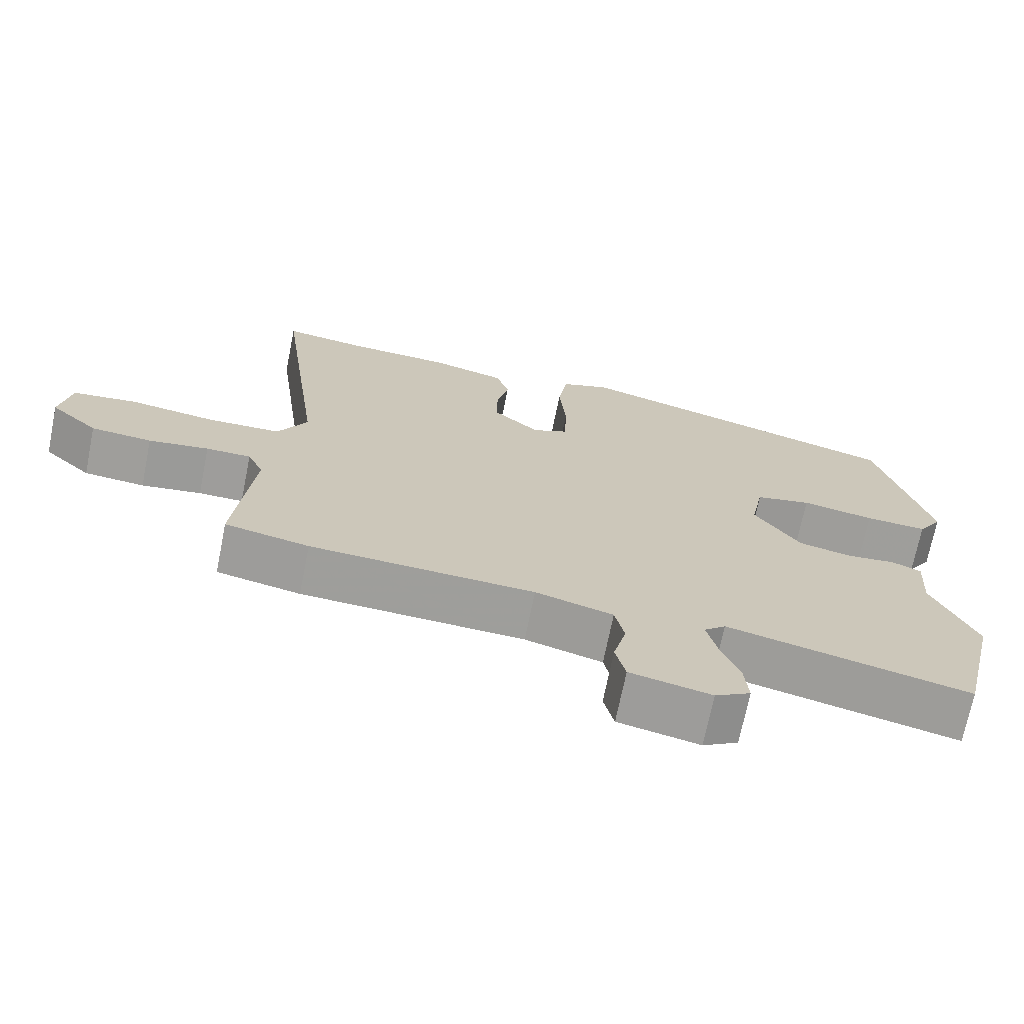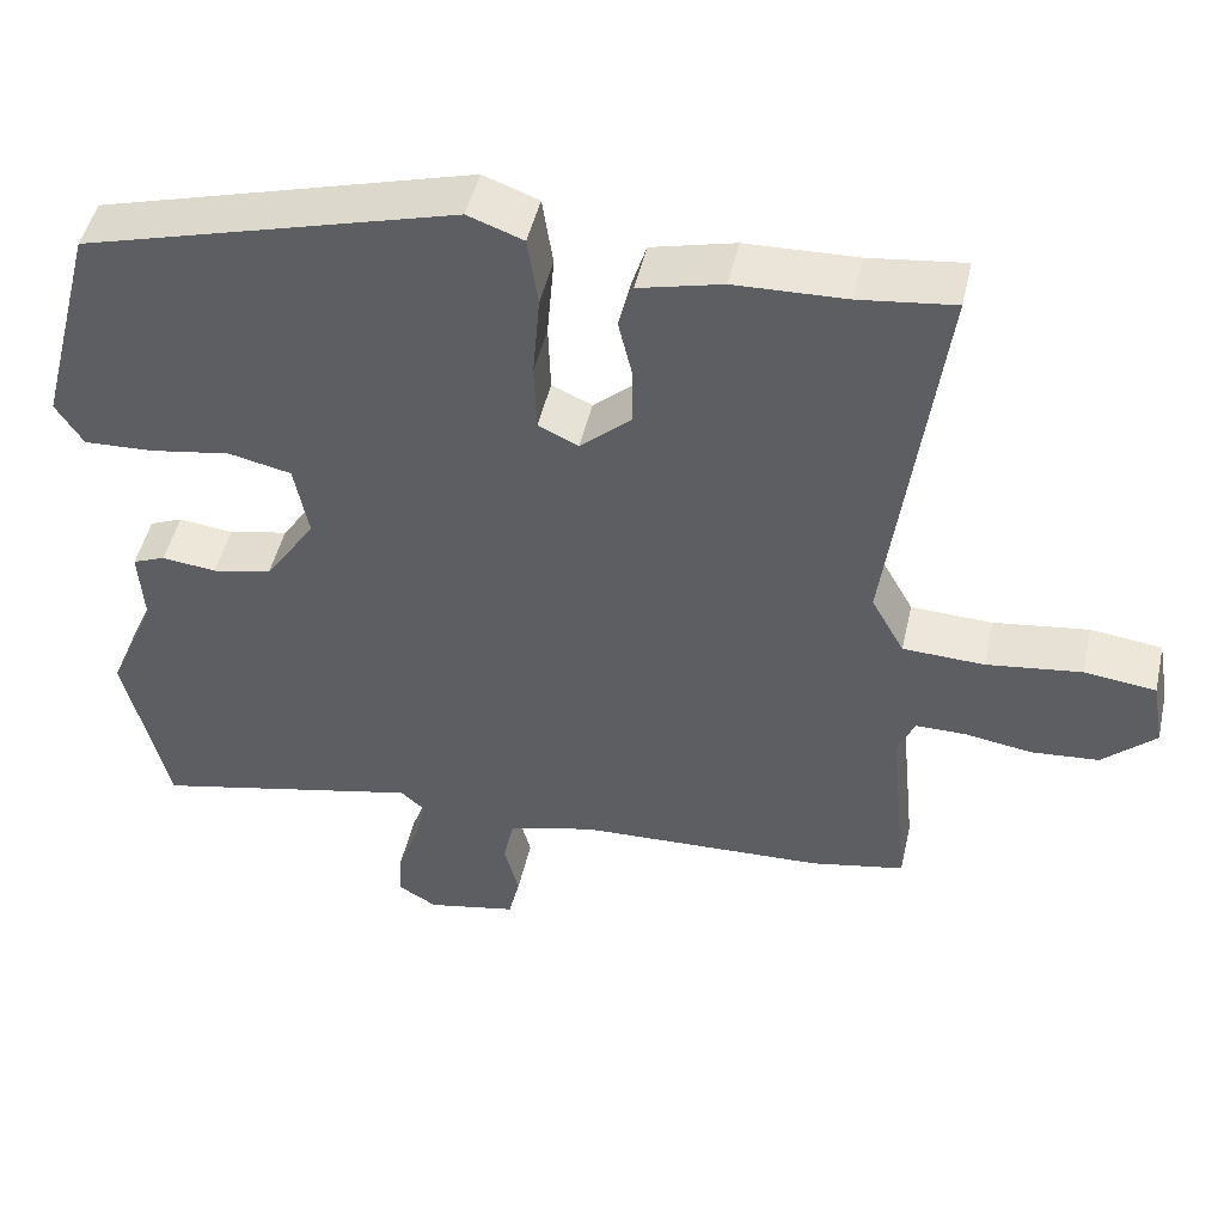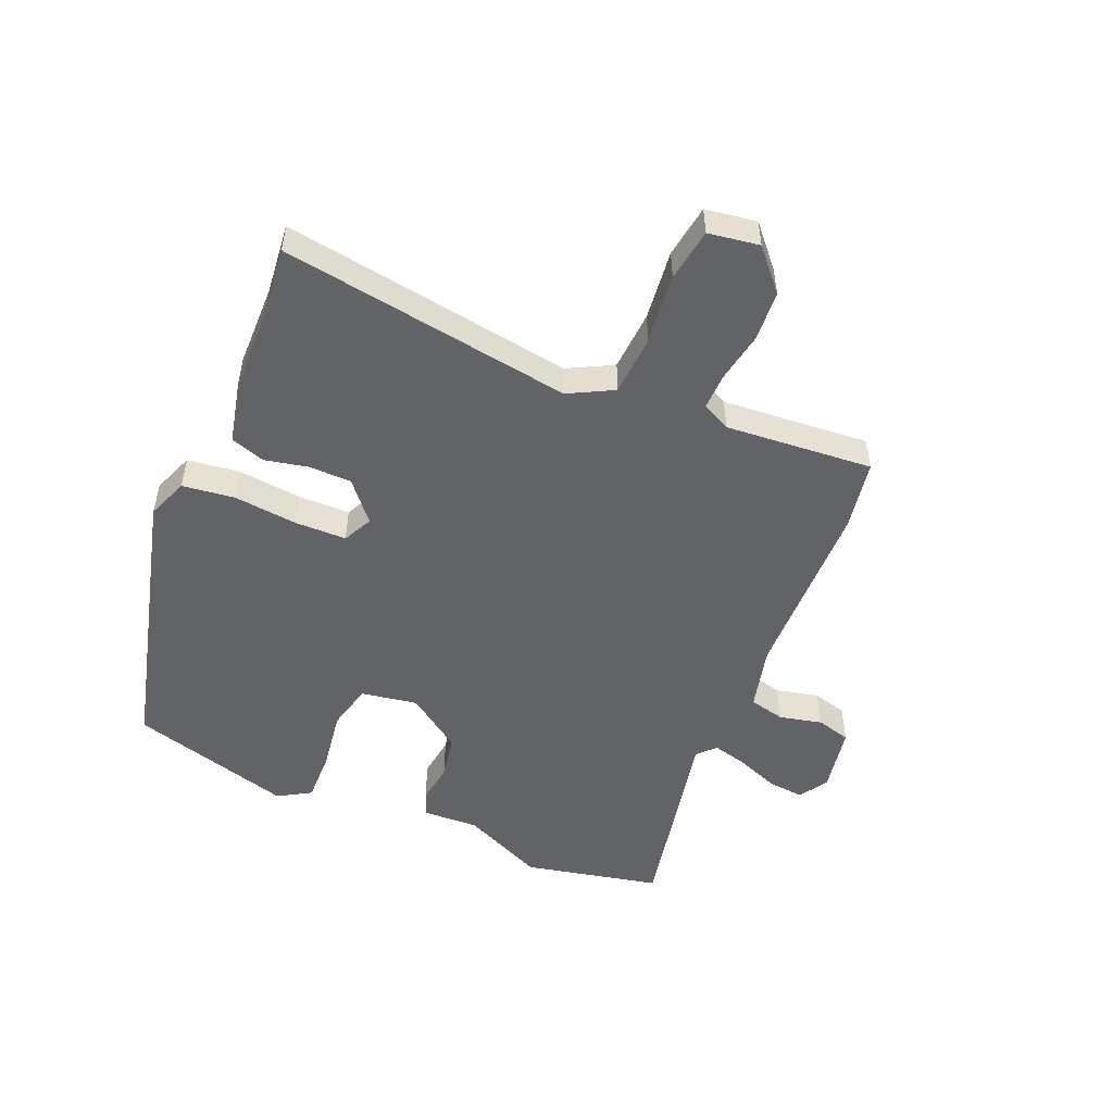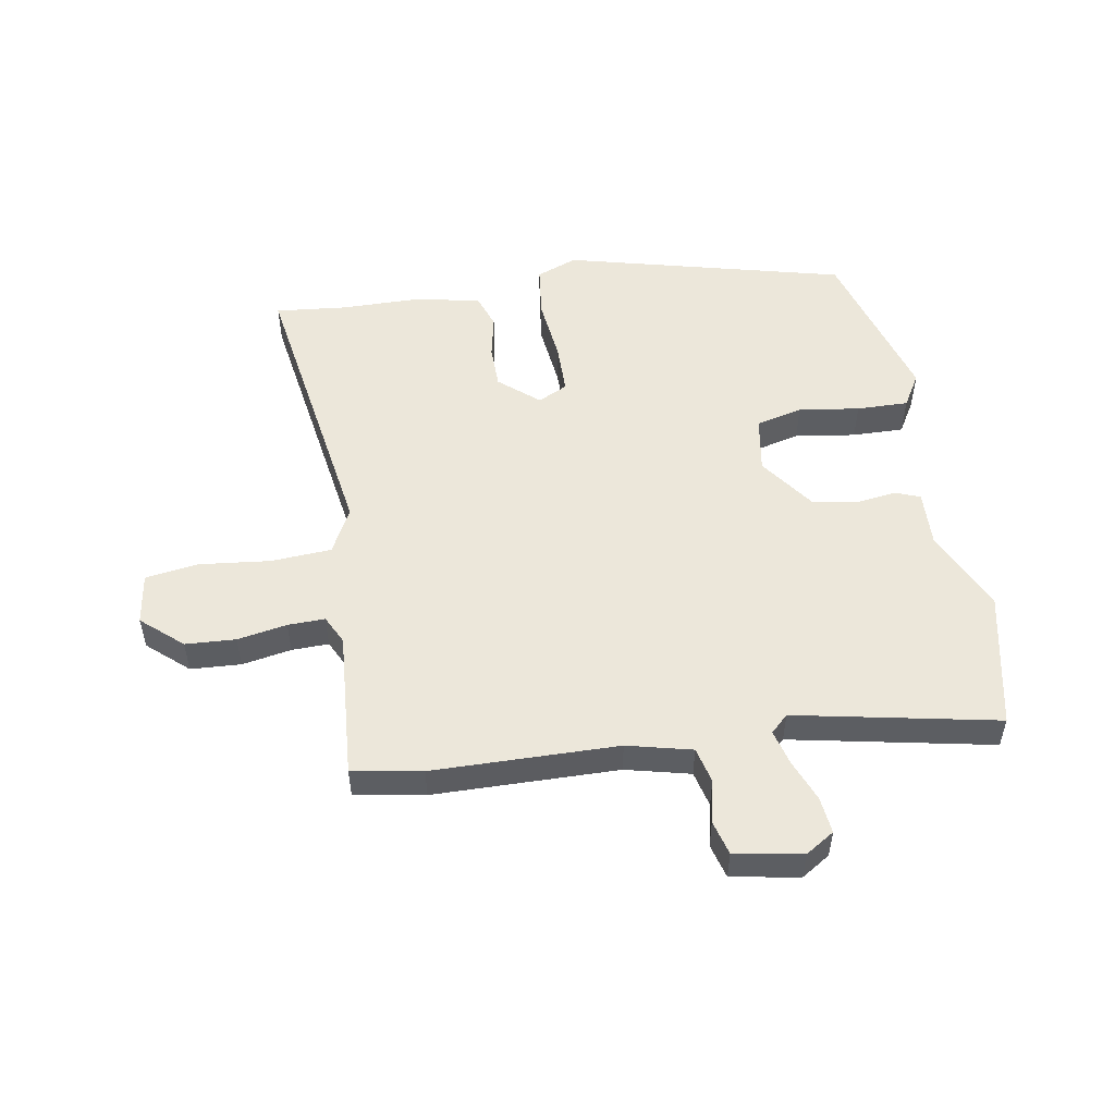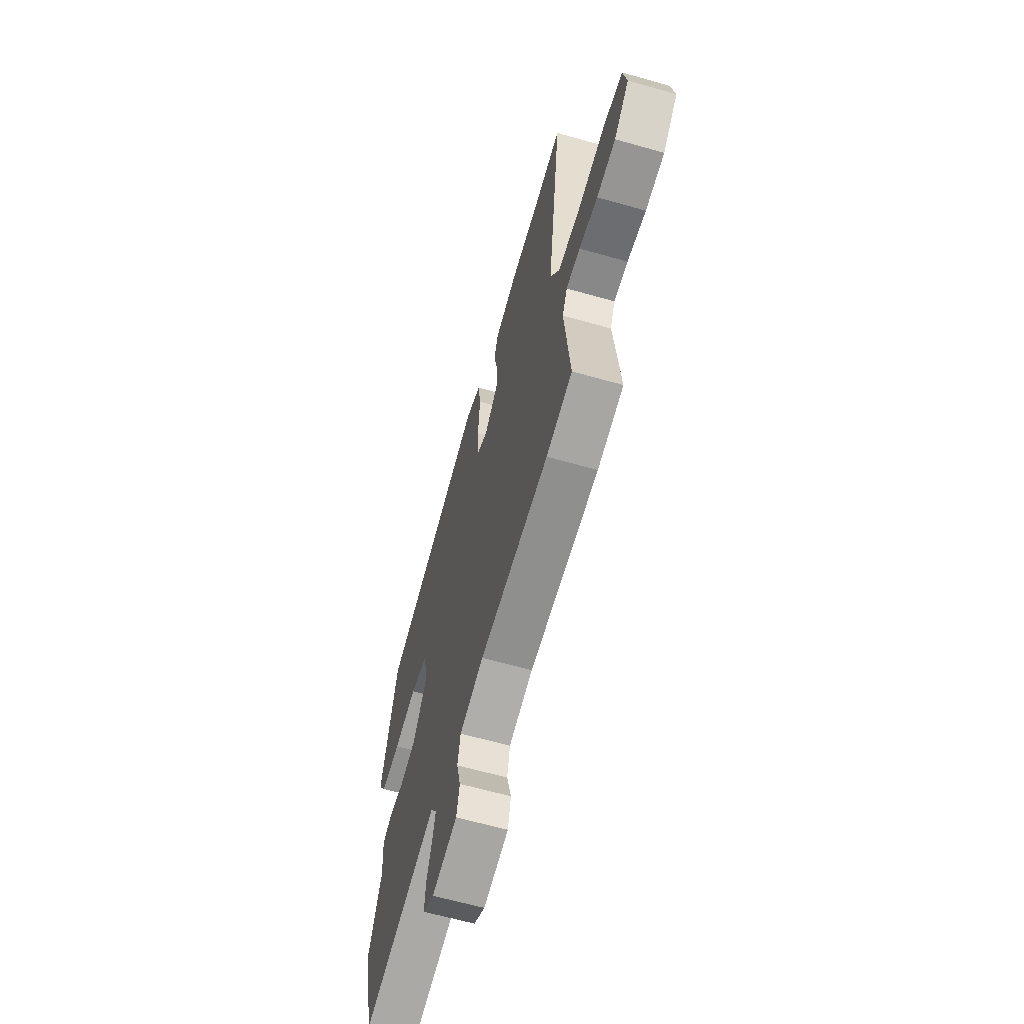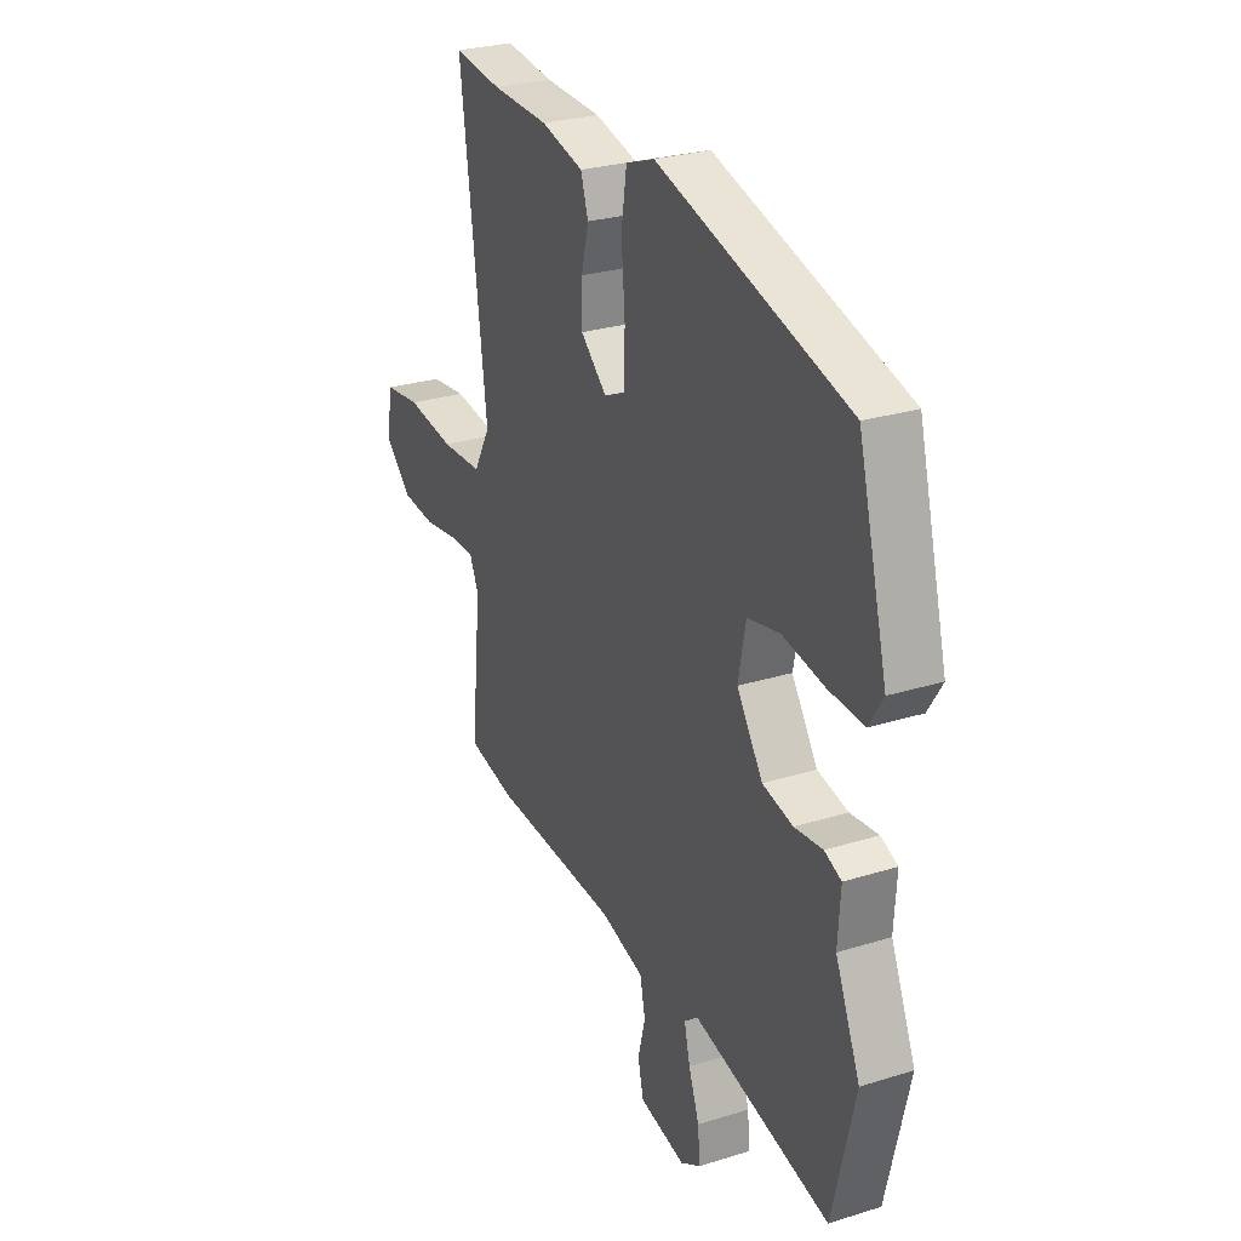
<metadata>
{"format":"obj","ext":"obj","renderer":"f3d","projection":"perspective","resolution":1024,"background":"white","views":[{"elev":-70.6,"azim":168.6,"up":"+Z"},{"elev":48.0,"azim":12.7,"up":"+Z"},{"elev":-51.0,"azim":65.8,"up":"+Y"},{"elev":52.3,"azim":168.9,"up":"+Y"},{"elev":-62.9,"azim":73.9,"up":"+Z"},{"elev":27.3,"azim":-115.6,"up":"+Z"}]}
</metadata>
<code>
v 0.419 0.07 0.49
v 0.537 0.07 0.505
v 0.473 0.07 0.016
v 0.514 0.07 -0.058
v 0.615 0.07 -0.062
v 0.733 0.07 -0.046
v 0.822 0.07 -0.057
v 0.837 0.07 -0.142
v 0.771 0.07 -0.203
v 0.687 0.07 -0.21
v 0.604 0.07 -0.197
v 0.542 0.07 -0.197
v 0.52 0.07 -0.245
v 0.545 0.07 -0.491
v 0.429 0.07 -0.514
v 0.12 0.07 -0.527
v 0.013 0.07 -0.556
v 0 0.07 -0.616
v 0.018 0.07 -0.687
v 0.004 0.07 -0.745
v -0.108 0.07 -0.768
v -0.157 0.07 -0.739
v -0.152 0.07 -0.678
v -0.126 0.07 -0.607
v -0.112 0.07 -0.548
v -0.142 0.07 -0.521
v -0.477 0.07 -0.597
v -0.531 0.07 -0.37
v -0.471 0.07 -0.231
v -0.477 0.07 -0.137
v -0.436 0.07 -0.12
v -0.368 0.07 -0.128
v -0.294 0.07 -0.112
v -0.231 0.07 -0.019
v -0.249 0.07 0.075
v -0.327 0.07 0.092
v -0.428 0.07 0.075
v -0.514 0.07 0.071
v -0.548 0.07 0.125
v -0.476 0.07 0.399
v -0.013 0.07 0.529
v 0.056 0.07 0.504
v 0.069 0.07 0.417
v 0.06 0.07 0.31
v 0.063 0.07 0.224
v 0.113 0.07 0.201
v 0.177 0.07 0.258
v 0.176 0.07 0.33
v 0.159 0.07 0.402
v 0.177 0.07 0.459
v 0.281 0.07 0.485
v 0.419 0 0.49
v 0.537 0 0.505
v 0.473 0 0.016
v 0.514 0 -0.058
v 0.615 0 -0.062
v 0.733 0 -0.046
v 0.822 0 -0.057
v 0.837 0 -0.142
v 0.771 0 -0.203
v 0.687 0 -0.21
v 0.604 0 -0.197
v 0.542 0 -0.197
v 0.52 0 -0.245
v 0.545 0 -0.491
v 0.429 0 -0.514
v 0.12 0 -0.527
v 0.013 0 -0.556
v 0 0 -0.616
v 0.018 0 -0.687
v 0.004 0 -0.745
v -0.108 0 -0.768
v -0.157 0 -0.739
v -0.152 0 -0.678
v -0.126 0 -0.607
v -0.112 0 -0.548
v -0.142 0 -0.521
v -0.477 0 -0.597
v -0.531 0 -0.37
v -0.471 0 -0.231
v -0.477 0 -0.137
v -0.436 0 -0.12
v -0.368 0 -0.128
v -0.294 0 -0.112
v -0.231 0 -0.019
v -0.249 0 0.075
v -0.327 0 0.092
v -0.428 0 0.075
v -0.514 0 0.071
v -0.548 0 0.125
v -0.476 0 0.399
v -0.013 0 0.529
v 0.056 0 0.504
v 0.069 0 0.417
v 0.06 0 0.31
v 0.063 0 0.224
v 0.113 0 0.201
v 0.177 0 0.258
v 0.176 0 0.33
v 0.159 0 0.402
v 0.177 0 0.459
v 0.281 0 0.485
f 50 51 1
f 49 50 1
f 48 49 1
f 1 2 3
f 48 1 3
f 47 48 3
f 46 47 3 4
f 45 46 4
f 42 43 44
f 41 42 44
f 40 41 44
f 39 40 44
f 38 39 44
f 37 38 44
f 36 37 44
f 35 36 44 45
f 34 35 45 4
f 29 30 31 32
f 29 32 33
f 28 29 33
f 27 28 33
f 26 27 33
f 33 34 4
f 26 33 4
f 25 26 4
f 22 23 24
f 21 22 24
f 20 21 24
f 19 20 24
f 18 19 24
f 17 18 24 25
f 13 14 15 16
f 17 25 4
f 16 17 4
f 13 16 4
f 12 13 4
f 9 10 11
f 8 9 11
f 7 8 11
f 6 7 11
f 5 6 11
f 4 5 11 12
f 52 102 101
f 52 101 100
f 52 100 99
f 54 53 52
f 54 52 99
f 54 99 98
f 55 54 98 97
f 55 97 96
f 95 94 93
f 95 93 92
f 95 92 91
f 95 91 90
f 95 90 89
f 95 89 88
f 95 88 87
f 96 95 87 86
f 55 96 86 85
f 83 82 81 80
f 84 83 80
f 84 80 79
f 84 79 78
f 84 78 77
f 55 85 84
f 55 84 77
f 55 77 76
f 75 74 73
f 75 73 72
f 75 72 71
f 75 71 70
f 75 70 69
f 76 75 69 68
f 67 66 65 64
f 55 76 68
f 55 68 67
f 55 67 64
f 55 64 63
f 62 61 60
f 62 60 59
f 62 59 58
f 62 58 57
f 62 57 56
f 63 62 56 55
f 1 52 53 2
f 2 53 54 3
f 3 54 55 4
f 4 55 56 5
f 5 56 57 6
f 6 57 58 7
f 7 58 59 8
f 8 59 60 9
f 9 60 61 10
f 10 61 62 11
f 11 62 63 12
f 12 63 64 13
f 13 64 65 14
f 14 65 66 15
f 15 66 67 16
f 16 67 68 17
f 17 68 69 18
f 18 69 70 19
f 19 70 71 20
f 20 71 72 21
f 21 72 73 22
f 22 73 74 23
f 23 74 75 24
f 24 75 76 25
f 25 76 77 26
f 26 77 78 27
f 27 78 79 28
f 28 79 80 29
f 29 80 81 30
f 30 81 82 31
f 31 82 83 32
f 32 83 84 33
f 33 84 85 34
f 34 85 86 35
f 35 86 87 36
f 36 87 88 37
f 37 88 89 38
f 38 89 90 39
f 39 90 91 40
f 40 91 92 41
f 41 92 93 42
f 42 93 94 43
f 43 94 95 44
f 44 95 96 45
f 45 96 97 46
f 46 97 98 47
f 47 98 99 48
f 48 99 100 49
f 49 100 101 50
f 50 101 102 51
f 51 102 52 1

</code>
